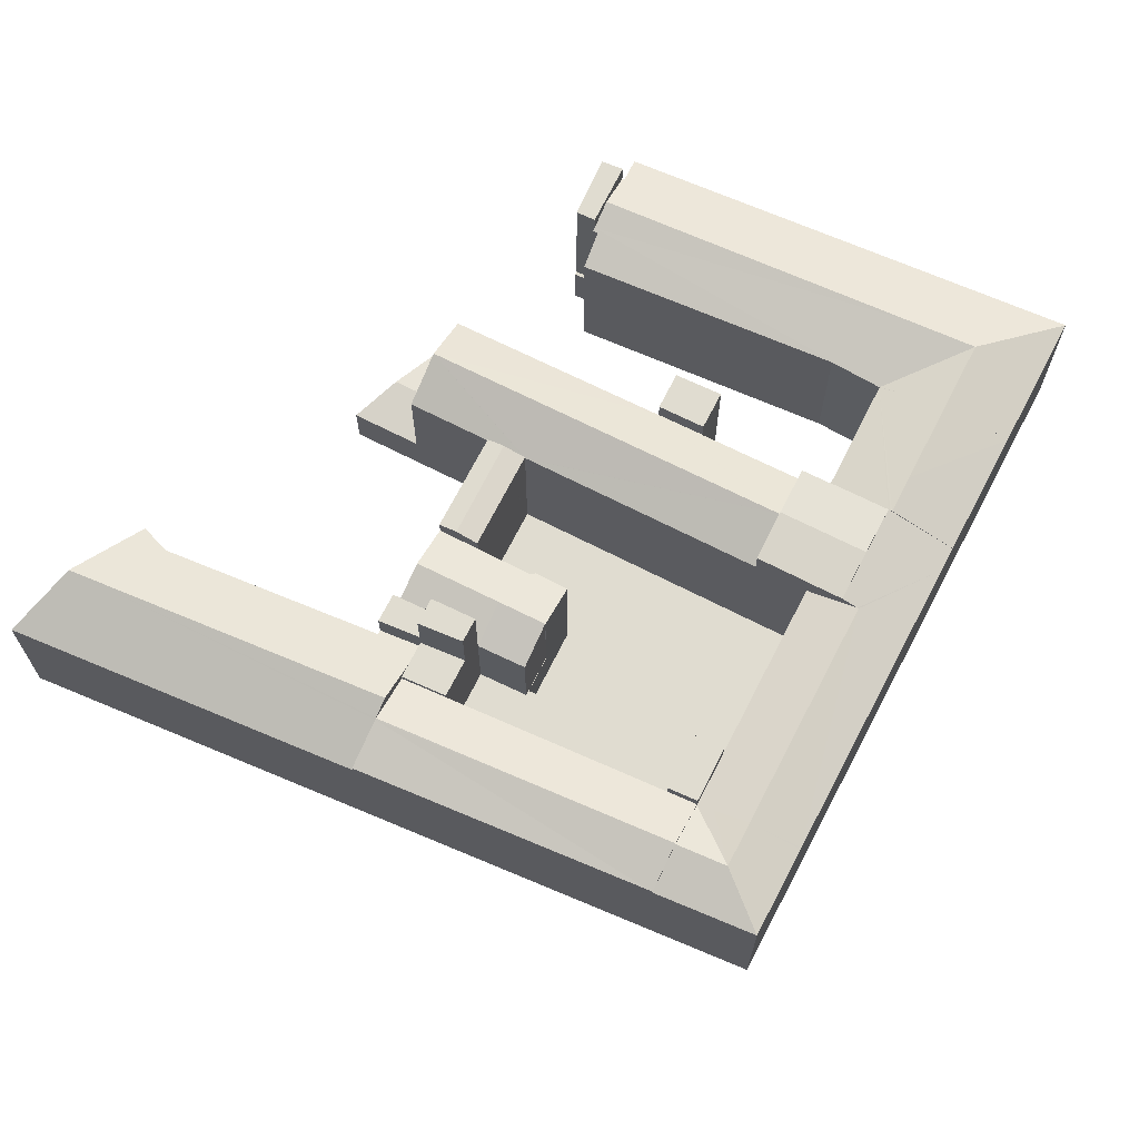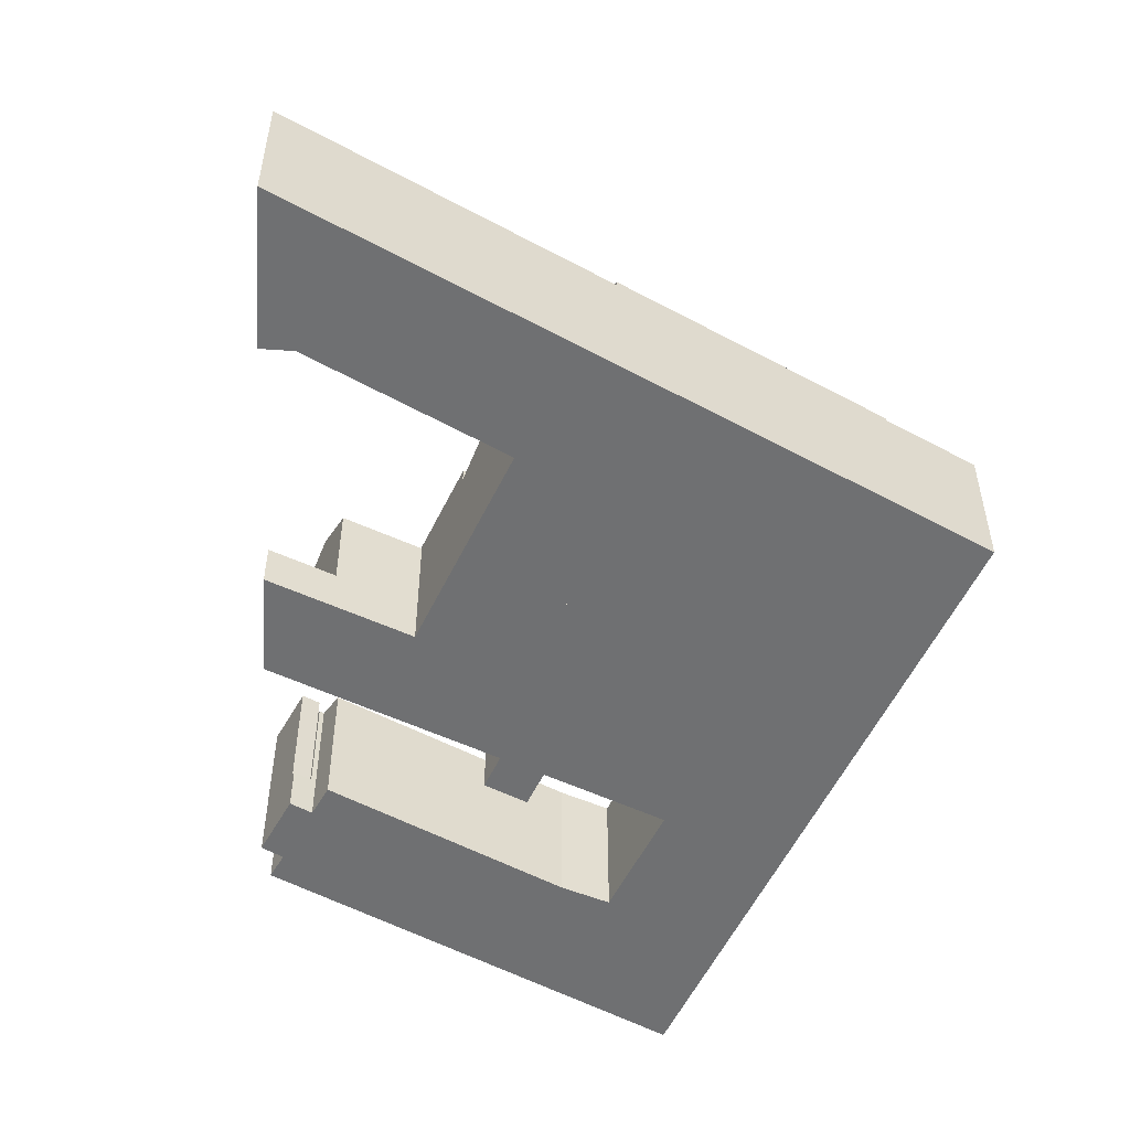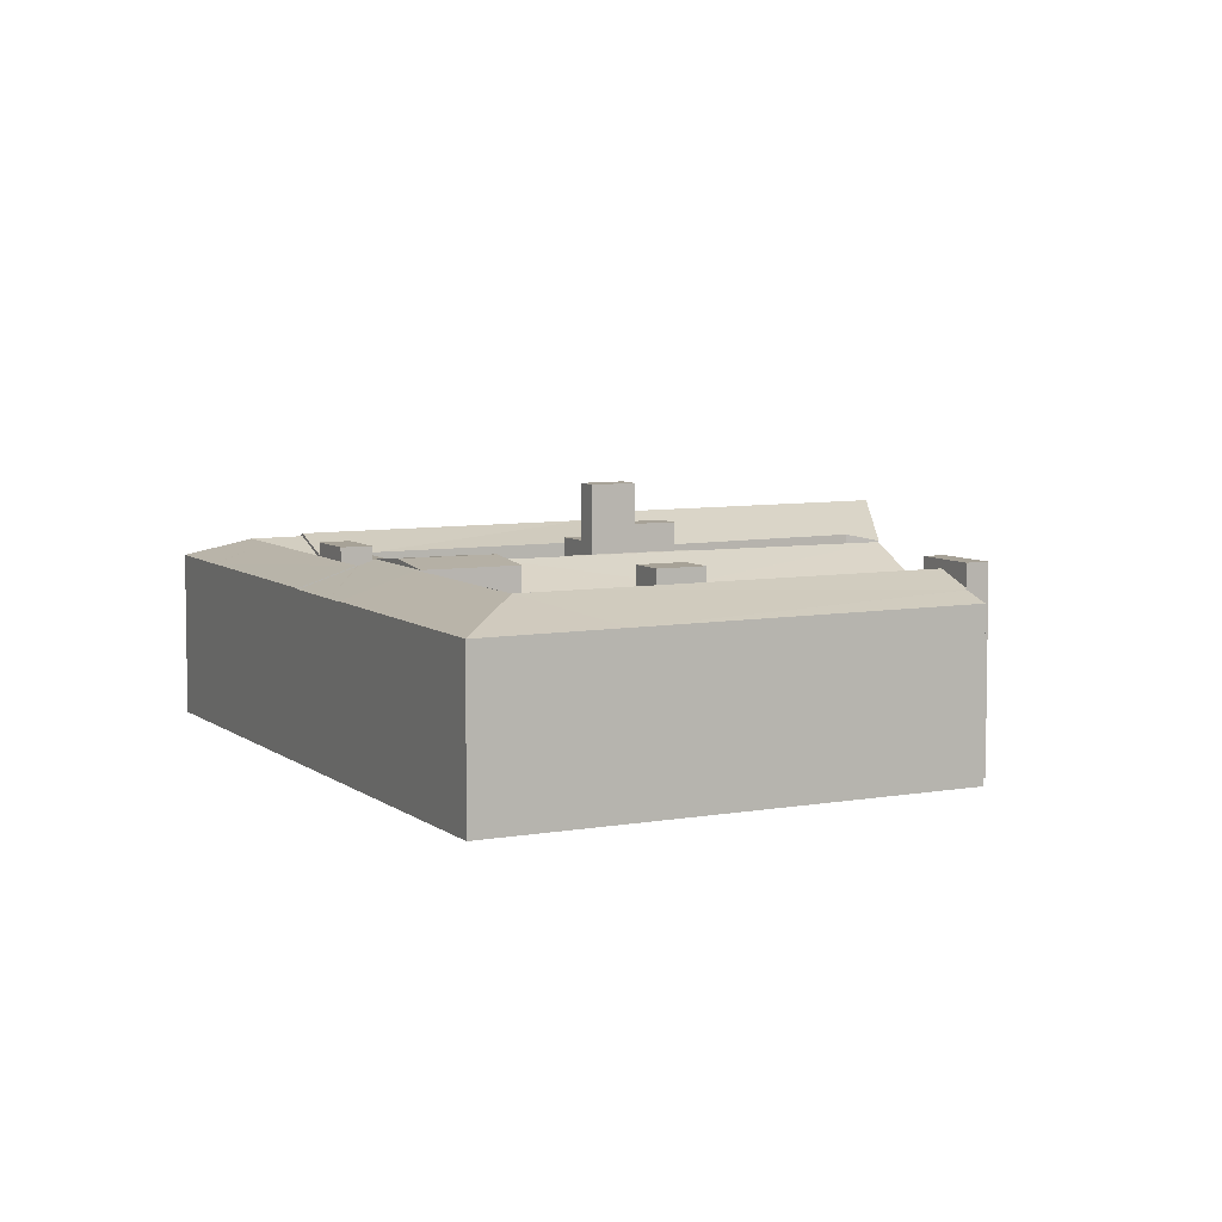
<metadata>
{"format":"obj","ext":"obj","renderer":"f3d","projection":"perspective","resolution":1024,"background":"white","views":[{"elev":69.5,"azim":-103.0,"up":"+Y"},{"elev":-54.8,"azim":-155.7,"up":"+Y"},{"elev":6.6,"azim":24.3,"up":"+Y"}]}
</metadata>
<code>
v  33.6 25.16 18.29
v  18.44 23.42 -1.544
v  15.23 25.14 2.719
v  19.99 22.57 -3.605
v  26.51 22.58 1.869
v  47.67 22.55 19.64
v  42.48 25.16 25.82
v  42.61 25.11 25.68
v  44.19 24.31 23.79
v  22.76 22.68 -7.291
v  24.79 23.07 -9.989
v  22.76 23.07 -7.291
v  24.79 22.68 -9.989
v  43.38 23.07 -34.73
v  24.79 7.452 -9.989
v  43.38 7.452 -34.73
v  62.93 21.69 -27.47
v  64.38 22.89 -34.54
v  60.33 22.87 -29.64
v  65.51 20.51 -25.31
v  69.61 20.49 -30.12
v  67.77 20.5 -27.96
v  77.27 22.37 -15.56
v  79.51 22.36 -18.26
v  77.26 22.36 -15.57
v  95.31 25.93 -25.39
v  81.26 22.38 -20.29
v  81.24 22.36 -20.31
v  81.86 22.38 -21
v  89.58 22.38 -30.19
v  76.5 22.53 38.54
v  76.53 -2.357e-15 38.5
v  76.5 -2.36e-15 38.54
v  77.9 -2.266e-15 37.01
v  76.53 22.53 38.5
v  77.9 22.59 37.01
v  81.94 -1.998e-15 32.63
v  81.94 22.78 32.63
v  43.13 22.47 36.94
v  42.48 25.04 25.82
v  37.33 22.47 31.96
v  46.38 22.47 39.72
v  49.22 22.47 42.15
v  44.19 25.89 23.79
v  50.11 25.89 28.85
v  55.66 25.71 34.36
v  55.85 25.81 34.12
v  56.02 25.89 33.92
v  46.09 7.452 -22.64
v  31.51 7.452 -4.402
v  50.8 7.452 -28.53
v  47.91 7.452 -30.94
v  77.26 22.7 -15.57
v  79.51 23.32 -18.26
v  81.24 22.85 -20.31
v  73.95 22.7 -18.33
v  73.1 1.166e-15 -19.04
v  73.95 1.123e-15 -18.33
v  73.1 22.7 -19.04
v  101 22.39 -20.59
v  89.58 7.417 -30.19
v  95.31 8.319 -25.39
v  101 7.419 -20.59
v  47.67 7.414 19.64
v  44.22 7.414 16.72
v  26.51 7.414 1.869
v  47.69 7.414 19.63
v  44.22 -1.024e-15 16.72
v  26.51 -1.144e-16 1.869
v  47.69 -1.202e-15 19.63
v  47.72 -1.203e-15 19.65
v  47.72 25.89 19.65
v  47.69 25.89 19.63
v  50.8 20.51 -28.53
v  55.15 32.27 -33.96
v  50.8 32.27 -28.53
v  55.15 26.35 -33.96
v  55.15 20.51 -33.96
v  55.15 20.49 -33.96
v  59.15 26.35 -38.96
v  59.15 20.49 -38.96
v  79.64 22.36 5.36
v  83.28 7.414 8.402
v  79.64 7.414 5.36
v  83.28 25.29 8.402
v  79.64 25.29 5.36
v  65.06 -1.403e-15 22.91
v  64.79 22.39 23.23
v  64.79 -1.423e-15 23.23
v  65.06 22.39 22.91
v  74.84 -6.789e-16 11.09
v  74.84 22.39 11.09
v  75.01 -6.66e-16 10.88
v  75.01 22.39 10.88
v  62.05 25.9 26.54
v  62.05 -1.625e-15 26.54
v  64.79 25.9 23.23
v  46.09 20.51 -22.64
v  50.8 20.49 -28.53
v  110.7 24.32 2.582
v  111.1 7.414 2.907
v  110.7 7.414 2.582
v  111.1 24.5 2.907
v  79.66 22.37 5.314
v  79.67 7.414 5.321
v  67.77 23.32 -27.96
v  77.95 22.84 -23.09
v  77.1 22.84 -23.8
v  74.22 22.83 -26.23
v  69.61 22.81 -30.12
v  49.22 22.53 42.15
v  55.66 25.91 34.36
v  114.3 27.1 5.514
v  112.9 27.1 0.548
v  111.1 27.1 2.907
v  120.5 27.1 6.274
v  118.6 27.1 9.027
v  114.3 25.91 5.514
v  118.6 24.01 9.027
v  43.38 23.89 -34.73
v  47.56 23.07 -40.3
v  47.56 23.89 -40.3
v  32.91 3e-16 -4.9
v  32.11 7.414 -3.904
v  32.11 2.391e-16 -3.904
v  32.91 7.414 -4.9
v  46.65 1.352e-15 -22.08
v  46.65 7.414 -22.08
v  30.01 22.68 -1.274
v  30.01 7.801e-17 -1.274
v  32.11 22.68 -3.904
v  76.46 22.52 38.51
v  60.21 25.92 38.2
v  70.22 25.92 46.65
v  56.02 25.72 33.92
v  62.09 22.53 26.57
v  66.67 22.53 30.38
v  57.74 21.69 -31.8
v  51.98 32.27 -36.61
v  51.98 26.35 -36.61
v  84.04 25.29 9.049
v  75.05 25.29 10.91
v  79.57 25.29 14.75
v  76.58 4.339e-15 -70.86
v  74.75 22.61 -69.88
v  74.75 4.279e-15 -69.88
v  76.58 22.2 -70.86
v  78.7 4.409e-15 -72.01
v  78.7 21.72 -72.01
v  29.41 22.68 -1.769
v  29.41 1.083e-16 -1.769
v  26.51 24.86 1.869
v  29.41 24.86 -1.769
v  79.63 22.39 5.288
v  79.66 -3.254e-16 5.314
v  79.63 -3.238e-16 5.288
v  83.28 -5.145e-16 8.402
v  84.04 -5.541e-16 9.049
v  53.74 22.52 46.02
v  63.98 22.52 54.79
v  67.08 24.21 50.74
v  22.76 24.86 -7.291
v  51.08 1.128e-15 -18.43
v  56.11 8.738e-16 -14.27
v  56.54 8.523e-16 -13.92
v  51.08 7.414 -18.43
v  56.54 20.31 -13.92
v  51.08 22.87 -18.43
v  56.11 20.51 -14.27
v  47.67 25.89 19.64
v  92.44 22.53 51.78
v  84.5 25.91 45.12
v  78.26 25.92 53.43
v  92.47 22.53 51.74
v  92.86 22.53 51.22
v  118.8 23.84 9.58
v  118.8 23.82 9.616
v  81.26 1.242e-15 -20.29
v  81.86 1.286e-15 -21
v  89.58 1.849e-15 -30.19
v  96.41 7.418 -38.32
v  96.41 2.346e-15 -38.32
v  79.74 22.39 5.152
v  75.05 22.36 10.91
v  79.57 -9.03e-16 14.75
v  75.05 -6.68e-16 10.91
v  101.3 7.419 -20.85
v  100.2 8.317 -31.18
v  103.9 7.42 -24.06
v  70.22 25.9 46.65
v  51.98 23.89 -36.61
v  47.91 23.89 -30.94
v  49.09 23.89 -39.02
v  58.88 25.93 18.33
v  77.1 1.457e-15 -23.8
v  74.22 1.606e-15 -26.23
v  106 -6.919e-18 0.113
v  106 22.53 0.113
v  41.62 25.49 -45.25
v  9.172 23.09 -12.69
v  14.56 25.56 -8.162
v  9.358 23.09 -12.94
v  41.79 25.56 -45.11
v  65.51 22.7 -25.31
v  65.56 22.71 -25.34
v  65.53 22.7 -25.3
v  70.05 22.71 -21.59
v  14.56 25.17 -8.162
v  9.884 25.15 -1.818
v  9.172 22.58 -12.69
v  19.99 23.07 -3.605
v  19.99 24.86 -3.605
v  15.23 25.17 2.719
v  120.5 -3.842e-16 6.274
v  118.4 24.01 9.291
v  118.6 -5.527e-16 9.027
v  118.4 -5.689e-16 9.291
v  55.74 26.35 -41.84
v  44 24.61 -43.26
v  77.28 9.523e-16 -15.55
v  77.28 22.38 -15.55
v  77.26 9.536e-16 -15.57
v  77.27 9.529e-16 -15.56
v  31.51 22.68 -4.402
v  80.08 22.52 68.58
v  62.09 25.89 26.57
v  58.88 26.63 18.33
v  52.96 22.38 13.41
v  52.96 25.9 13.41
v  50.11 26.63 28.85
v  36.07 23.09 -49.89
v  73.14 26.88 -83.69
v  67.78 5.74e-15 -93.75
v  67.78 22.22 -93.75
v  78.54 22.2 -73.59
v  79.23 21.6 -72.29
v  73.14 5.125e-15 -83.69
v  79.23 4.427e-15 -72.29
v  78.54 4.506e-15 -73.59
v  101.3 1.277e-15 -20.85
v  103.9 1.473e-15 -24.06
v  100.2 1.909e-15 -31.18
v  53.74 -2.818e-15 46.02
v  49.22 -2.581e-15 42.15
v  76.46 -2.358e-15 38.51
v  46.38 -2.432e-15 39.72
v  66.67 -1.86e-15 30.38
v  43.13 -2.262e-15 36.94
v  37.33 -1.957e-15 31.96
v  62.09 -1.627e-15 26.57
v  37.22 -1.952e-15 31.87
v  33.89 -1.777e-15 29.02
v  10.68 -5.601e-16 9.147
v  79.74 -3.155e-16 5.152
v  101 1.261e-15 -20.59
v  10.51 -5.513e-16 9.003
v  0 0 0
v  8.802 7.454e-16 -12.17
v  81.24 1.244e-15 -20.31
v  77.95 1.414e-15 -23.09
v  9.172 7.768e-16 -12.69
v  9.358 7.925e-16 -12.94
v  36.07 3.055e-15 -49.89
v  69.61 1.845e-15 -30.12
v  64.38 2.115e-15 -34.54
v  59.15 2.386e-15 -38.96
v  55.74 2.562e-15 -41.84
v  55.16 2.592e-15 -42.33
v  110.2 -1.959e-16 3.2
v  112.9 -3.356e-17 0.548
v  110.7 -1.581e-16 2.582
v  112.4 -1.268e-17 0.207
v  80.08 -4.199e-15 68.58
v  63.98 -3.355e-15 54.79
v  92.44 -3.171e-15 51.78
v  92.47 -3.168e-15 51.74
v  92.86 -3.136e-15 51.22
v  121.9 -7.225e-16 11.8
v  118.8 -5.888e-16 9.616
v  118.8 -5.866e-16 9.58
v  36.07 22.2 -49.89
v  53.35 21.69 -26.4
v  55.9 22.87 -24.27
v  60.33 22.89 -29.64
v  49.22 -2.581e-15 42.15
v  49.22 22.47 42.15
v  49.22 22.53 42.15
v  63.98 22.54 54.79
v  0 22.6 1.384e-15
v  10.51 22.59 9.003
v  10.68 22.59 9.147
v  33.89 22.59 29.02
v  37.22 22.59 31.87
v  37.33 22.59 31.96
v  121.9 22.53 11.8
v  51.98 22.18 -36.61
v  51.1 22.87 -18.45
v  46.09 7.414 -22.64
v  51.1 7.414 -18.45
v  53.3 22.38 13
v  77.15 22.38 -15.39
v  112.9 7.414 0.548
v  112.4 7.414 0.207
v  55.16 22.53 -42.33
v  50.27 25.9 16.61
v  58.45 21.69 -22.14
v  61.01 20.49 -20.02
v  61.01 20.51 -20.02
v  47.91 32.27 -30.94
v  55.9 22.89 -24.27
v  41.79 25.59 -45.11
v  44 26.9 -43.26
v  47.56 24.8 -40.3
v  110.2 24.33 3.2
v  55.74 22.19 -41.84
v  103.9 7.421 -24.06
v  31.51 7.414 -4.402
v  50.27 -1.017e-15 16.61
v  52.96 -8.209e-16 13.41
v  53.3 -7.958e-16 13
v  77.15 9.425e-16 -15.39
v  61.01 1.226e-15 -20.02
v  59.92 20.5 -18.75
v  59.92 1.148e-15 -18.75
v  65.53 1.549e-15 -25.3
v  65.53 20.49 -25.3
v  65.56 1.552e-15 -25.34
v  70.05 1.322e-15 -21.59
v  59.98 1.095e-15 -17.88
v  59.98 20.28 -17.88
v  8.802 22.58 -12.17
v  65.51 20.49 -25.31
g defaultobject
f 1 2 3
f 2 1 4
f 4 1 5
f 5 1 6
f 6 1 7
f 6 7 8
f 6 8 9
f 10 11 12
f 11 10 13
f 11 13 14
f 14 13 15
f 14 15 16
f 17 18 19
f 18 17 20
f 18 20 21
f 21 20 22
f 23 24 25
f 24 23 26
f 24 26 27
f 24 27 28
f 27 26 29
f 29 26 30
f 31 32 33
f 32 31 34
f 34 31 35
f 34 35 36
f 34 36 37
f 37 36 38
f 39 40 41
f 40 39 42
f 40 42 8
f 8 42 43
f 8 43 44
f 44 43 45
f 45 43 46
f 45 46 47
f 45 47 48
f 49 15 50
f 15 49 16
f 16 49 51
f 16 51 52
f 24 53 25
f 53 24 54
f 54 24 28
f 54 28 55
f 56 57 58
f 57 56 59
f 60 30 26
f 30 60 61
f 61 60 62
f 62 60 63
f 64 65 66
f 65 64 67
f 66 68 69
f 68 66 70
f 70 66 71
f 71 66 67
f 71 67 72
f 67 66 65
f 72 67 73
f 74 75 76
f 75 74 77
f 77 74 78
f 78 74 79
f 78 80 77
f 80 78 81
f 82 83 84
f 83 82 85
f 85 82 86
f 87 88 89
f 88 87 90
f 90 87 91
f 90 91 92
f 92 91 93
f 92 93 94
f 89 95 96
f 95 89 97
f 97 89 88
f 98 51 49
f 51 98 99
f 100 101 102
f 101 100 103
f 104 84 105
f 84 104 82
f 55 106 54
f 106 55 107
f 106 107 108
f 106 108 109
f 106 109 110
f 111 46 43
f 46 111 112
f 46 112 47
f 113 114 115
f 114 113 116
f 116 113 117
f 118 115 103
f 115 118 113
f 113 118 119
f 113 119 117
f 120 121 14
f 121 120 122
f 123 124 125
f 124 123 126
f 126 123 127
f 126 127 128
f 125 129 130
f 129 125 131
f 131 125 124
f 5 64 66
f 64 5 6
f 132 133 134
f 133 132 112
f 112 132 47
f 47 132 135
f 135 132 136
f 136 132 137
f 138 81 78
f 81 138 19
f 81 19 18
f 139 77 140
f 77 139 75
f 141 142 143
f 142 141 86
f 86 141 85
f 144 145 146
f 145 144 147
f 147 144 148
f 147 148 149
f 150 69 151
f 69 150 66
f 66 150 5
f 5 150 152
f 152 150 153
f 154 155 156
f 155 154 105
f 105 154 104
f 105 157 155
f 157 105 83
f 157 83 158
f 158 83 141
f 141 83 85
f 159 112 111
f 112 159 133
f 133 159 160
f 133 160 134
f 134 160 161
f 12 150 10
f 150 12 153
f 153 12 162
f 163 128 127
f 128 163 164
f 128 164 165
f 128 165 166
f 166 165 167
f 166 167 168
f 168 167 169
f 67 64 73
f 6 73 64
f 9 73 6
f 170 73 9
f 44 170 9
f 8 44 9
f 171 172 173
f 172 171 174
f 172 174 175
f 172 175 176
f 176 175 177
f 29 178 27
f 178 29 30
f 178 30 61
f 178 61 179
f 179 61 180
f 180 61 181
f 180 181 182
f 26 183 60
f 105 84 83
f 143 184 185
f 184 143 142
f 186 94 93
f 94 186 185
f 94 185 184
f 187 62 63
f 62 187 188
f 188 187 189
f 190 173 134
f 191 120 192
f 120 191 193
f 120 193 122
f 88 90 194
f 92 194 90
f 94 194 92
f 82 194 94
f 94 184 82
f 109 195 196
f 195 109 108
f 38 197 37
f 197 38 198
f 199 200 201
f 200 199 202
f 199 201 203
f 204 205 106
f 205 204 206
f 106 205 207
f 106 207 54
f 54 207 59
f 54 59 56
f 54 56 53
f 208 209 4
f 210 201 200
f 201 210 208
f 201 208 211
f 211 208 4
f 211 152 212
f 152 211 4
f 152 4 5
f 213 3 2
f 117 214 116
f 214 117 119
f 214 119 215
f 214 215 216
f 216 215 217
f 213 1 3
f 80 140 77
f 140 80 218
f 14 203 11
f 203 14 121
f 203 121 219
f 129 151 130
f 151 129 150
f 153 212 152
f 212 153 162
f 220 23 25
f 23 220 221
f 222 56 58
f 56 222 223
f 56 223 220
f 56 220 25
f 56 25 53
f 82 154 194
f 26 194 154
f 104 154 82
f 183 26 154
f 150 13 10
f 13 150 129
f 13 129 224
f 224 129 131
f 171 173 225
f 135 48 47
f 48 135 136
f 48 136 226
f 227 228 229
f 228 227 194
f 194 227 97
f 194 97 88
f 226 230 48
f 230 226 95
f 230 95 227
f 227 95 97
f 231 202 199
f 232 233 234
f 233 232 235
f 233 235 236
f 233 236 237
f 237 236 238
f 237 238 239
f 185 186 158
f 93 158 186
f 240 178 241
f 179 241 178
f 180 241 179
f 242 241 180
f 182 242 180
f 243 244 33
f 245 33 244
f 246 245 244
f 247 245 246
f 248 247 246
f 249 247 248
f 250 247 249
f 251 250 249
f 252 250 251
f 96 250 252
f 89 96 252
f 253 89 252
f 87 89 253
f 91 87 253
f 93 91 253
f 158 93 253
f 157 158 253
f 155 157 253
f 156 155 253
f 254 156 253
f 255 254 253
f 256 255 253
f 257 255 256
f 258 255 257
f 240 255 258
f 178 240 258
f 259 178 258
f 260 259 258
f 261 260 258
f 262 260 261
f 263 260 262
f 195 260 263
f 196 195 263
f 264 196 263
f 265 264 263
f 266 265 263
f 267 266 263
f 268 267 263
f 146 268 263
f 233 146 263
f 144 146 233
f 148 144 233
f 237 148 233
f 238 148 237
f 239 238 237
f 214 269 270
f 271 270 269
f 272 270 271
f 273 274 275
f 276 275 274
f 277 276 274
f 278 277 274
f 33 278 274
f 243 33 274
f 32 278 33
f 34 278 32
f 37 278 34
f 279 278 37
f 217 279 37
f 197 217 37
f 280 279 217
f 269 217 197
f 216 217 269
f 214 216 269
f 199 281 231
f 282 79 74
f 79 282 283
f 79 283 284
f 79 284 138
f 248 41 249
f 41 248 39
f 39 248 246
f 39 246 42
f 42 246 285
f 42 285 286
f 286 285 243
f 286 243 287
f 287 243 159
f 159 243 274
f 159 274 160
f 160 274 273
f 160 273 288
f 288 273 225
f 256 289 257
f 289 256 290
f 290 256 253
f 290 253 291
f 291 253 252
f 291 252 292
f 292 252 251
f 292 251 293
f 293 251 249
f 293 249 294
f 294 249 41
f 176 217 215
f 217 176 177
f 217 177 295
f 217 295 280
f 280 295 278
f 280 278 279
f 296 193 191
f 297 298 299
f 298 297 49
f 49 297 98
f 142 82 184
f 82 142 86
f 194 300 228
f 300 194 301
f 214 114 116
f 114 214 302
f 302 214 303
f 303 214 272
f 272 214 270
f 31 134 173
f 134 31 132
f 188 61 62
f 61 188 181
f 145 268 146
f 268 145 304
f 227 44 230
f 44 227 72
f 72 227 305
f 305 227 229
f 72 170 44
f 170 72 73
f 203 201 11
f 306 307 308
f 282 74 99
f 52 14 16
f 14 52 51
f 14 51 99
f 14 99 120
f 120 99 74
f 120 74 192
f 192 74 76
f 192 76 309
f 310 98 297
f 98 310 282
f 98 282 99
f 141 185 158
f 185 141 143
f 292 7 291
f 7 292 293
f 7 293 294
f 275 225 273
f 225 275 171
f 171 275 276
f 171 276 174
f 174 276 277
f 174 277 175
f 175 277 278
f 175 278 295
f 103 302 101
f 302 103 114
f 114 103 115
f 203 311 199
f 311 203 312
f 312 203 219
f 312 219 313
f 313 219 121
f 313 121 122
f 193 313 122
f 198 269 197
f 269 198 314
f 109 21 110
f 21 109 264
f 264 109 196
f 80 315 218
f 315 80 268
f 268 80 267
f 267 80 81
f 267 81 266
f 266 81 18
f 266 18 265
f 265 18 21
f 265 21 264
f 268 304 315
f 281 232 234
f 232 281 199
f 232 199 311
f 232 311 312
f 173 288 225
f 288 173 161
f 161 173 190
f 40 294 41
f 294 40 7
f 7 40 8
f 172 31 173
f 31 172 103
f 31 103 35
f 35 103 36
f 240 63 255
f 63 240 187
f 187 240 241
f 187 241 316
f 254 154 156
f 154 254 183
f 183 254 255
f 183 255 60
f 60 255 63
f 49 317 298
f 317 49 50
f 172 215 118
f 215 172 176
f 118 215 119
f 305 71 72
f 71 305 229
f 71 229 228
f 71 228 300
f 71 300 301
f 71 301 318
f 318 301 319
f 319 301 320
f 320 301 321
f 321 301 221
f 321 221 220
f 2 209 213
f 209 2 4
f 161 160 288
f 226 96 95
f 96 226 136
f 96 136 137
f 96 137 250
f 250 137 247
f 247 137 132
f 247 132 245
f 245 132 31
f 245 31 33
f 23 221 26
f 221 194 26
f 194 221 301
f 75 309 76
f 309 75 139
f 139 192 309
f 192 139 140
f 192 140 191
f 191 140 218
f 191 218 296
f 296 218 315
f 322 323 324
f 323 322 307
f 307 322 325
f 307 325 308
f 308 325 326
f 326 325 327
f 326 327 206
f 206 327 205
f 328 205 327
f 205 328 57
f 205 57 207
f 207 57 59
f 224 15 13
f 15 224 131
f 15 131 50
f 50 131 124
f 50 124 317
f 302 102 101
f 102 302 303
f 310 283 282
f 283 310 306
f 290 209 289
f 209 290 213
f 213 290 291
f 213 291 1
f 1 291 7
f 188 182 181
f 182 188 189
f 182 189 242
f 242 189 241
f 168 299 166
f 299 168 297
f 204 22 20
f 22 204 106
f 22 106 21
f 21 106 110
f 103 314 36
f 314 103 100
f 36 314 38
f 38 314 198
f 107 195 108
f 195 107 55
f 195 55 260
f 260 55 259
f 259 55 28
f 259 28 27
f 259 27 178
f 134 161 190
f 323 329 324
f 329 323 330
f 289 258 257
f 258 289 331
f 258 331 261
f 261 331 210
f 261 210 262
f 262 210 200
f 262 200 202
f 262 202 263
f 263 202 281
f 281 202 231
f 281 233 263
f 233 281 234
f 315 304 296
f 313 232 312
f 232 313 193
f 232 193 296
f 232 296 304
f 232 304 145
f 232 145 147
f 232 147 235
f 235 147 149
f 235 149 236
f 169 297 168
f 297 169 310
f 310 169 167
f 310 167 330
f 310 330 323
f 310 323 307
f 310 307 306
f 124 126 317
f 298 317 126
f 128 298 126
f 166 299 128
f 298 128 299
f 12 201 211
f 201 12 11
f 236 148 238
f 148 236 149
f 209 331 289
f 331 209 208
f 331 208 210
f 212 12 211
f 12 212 162
f 314 100 269
f 102 269 100
f 303 269 102
f 272 269 303
f 271 269 272
f 330 165 329
f 165 330 167
f 45 230 44
f 230 45 48
f 177 175 295
f 103 172 118
f 306 284 283
f 284 306 308
f 284 308 332
f 332 308 326
f 284 332 17

</code>
